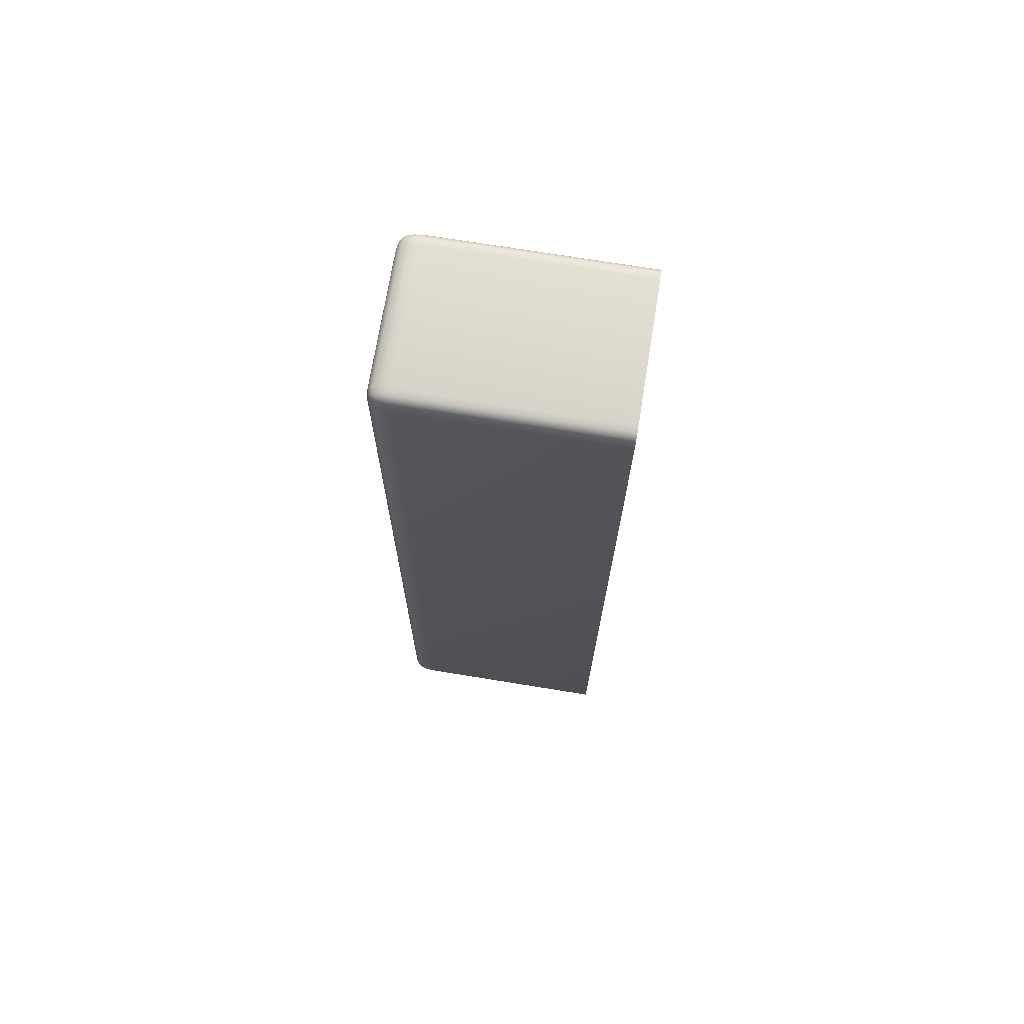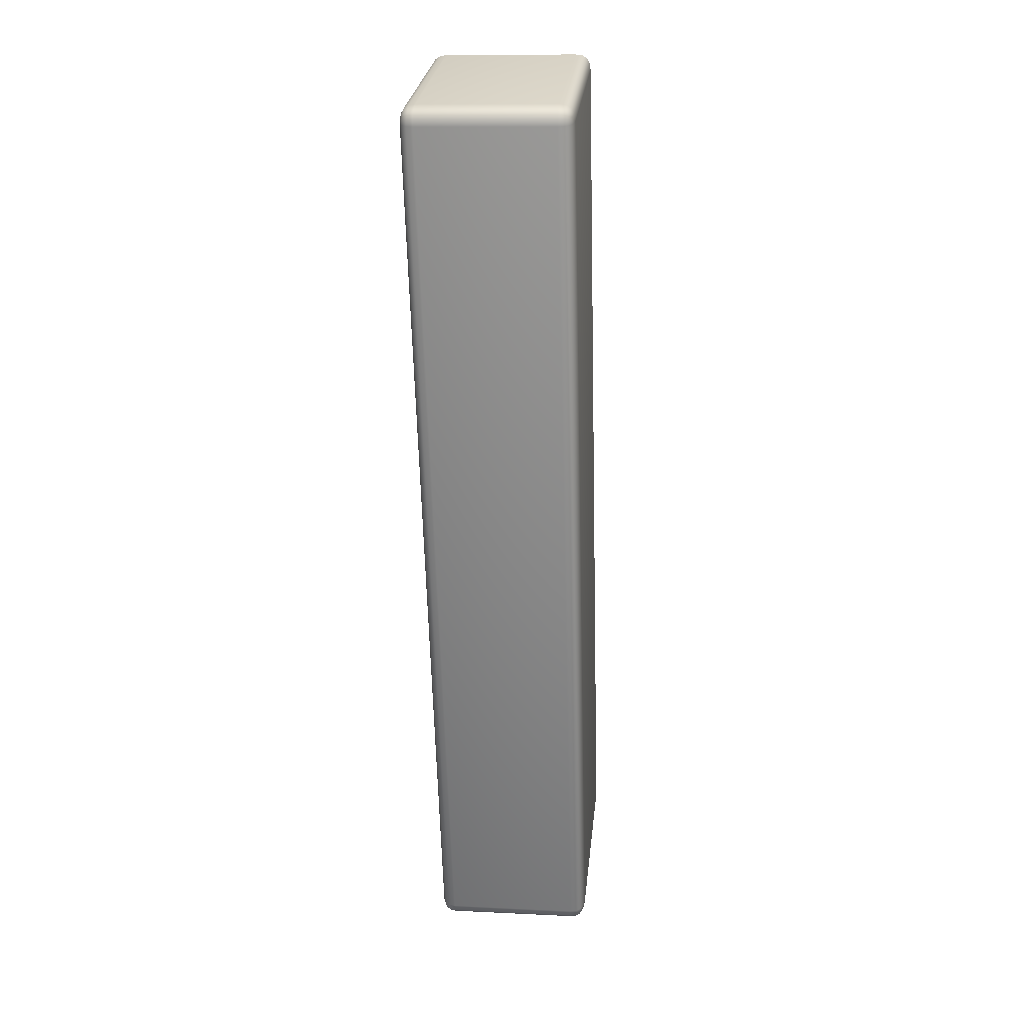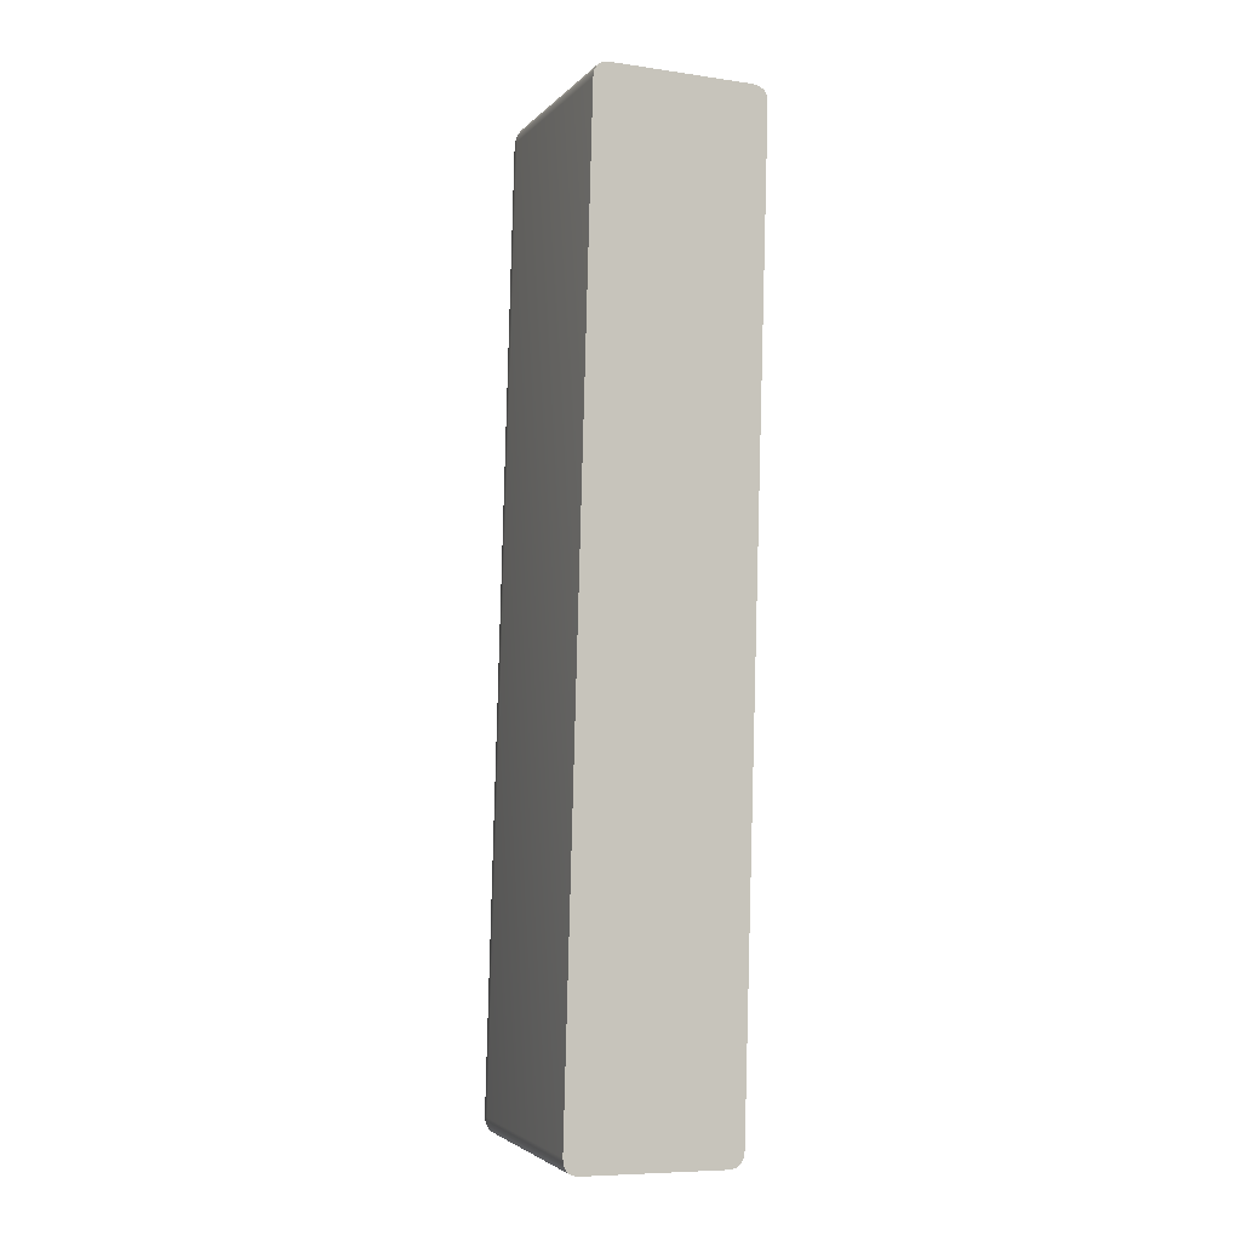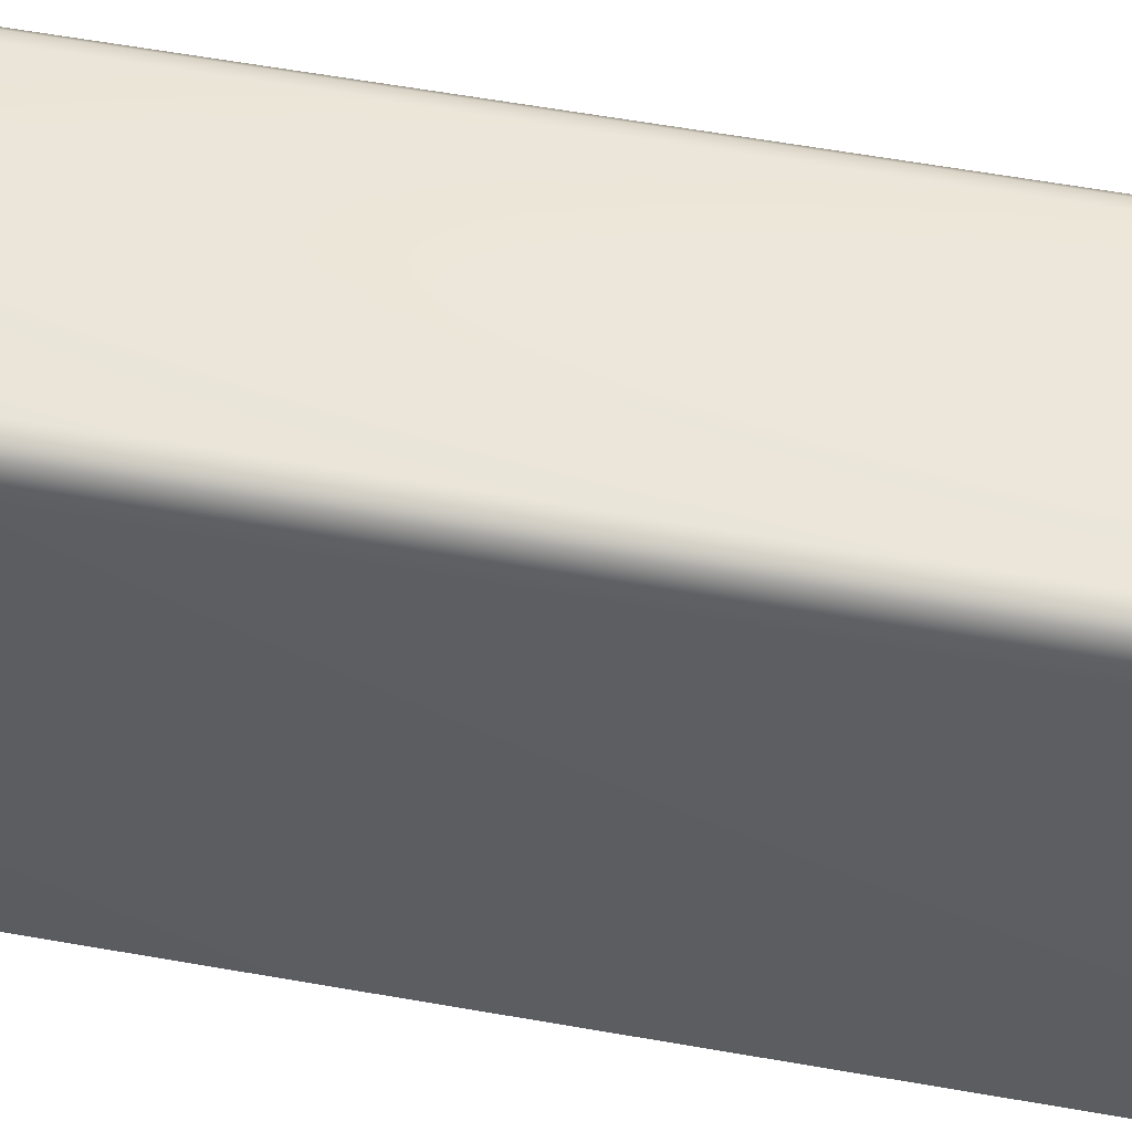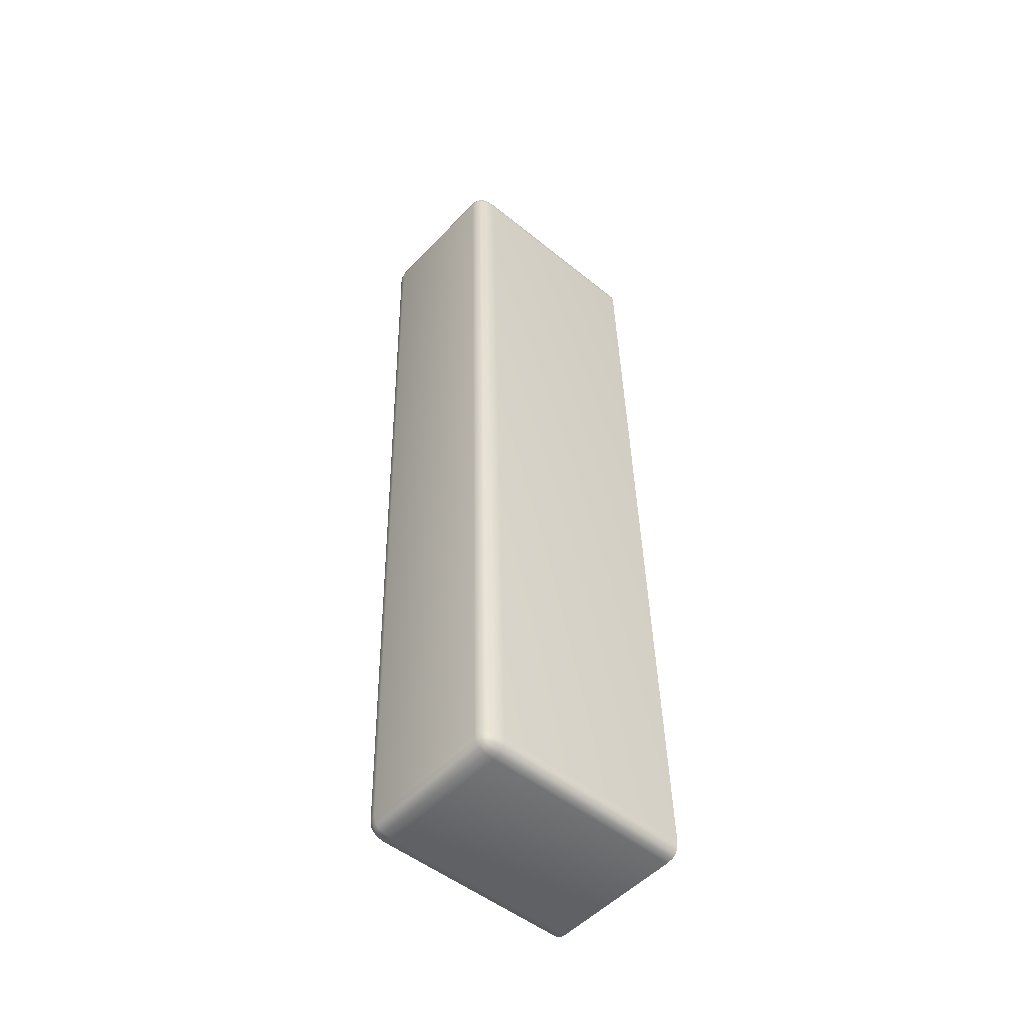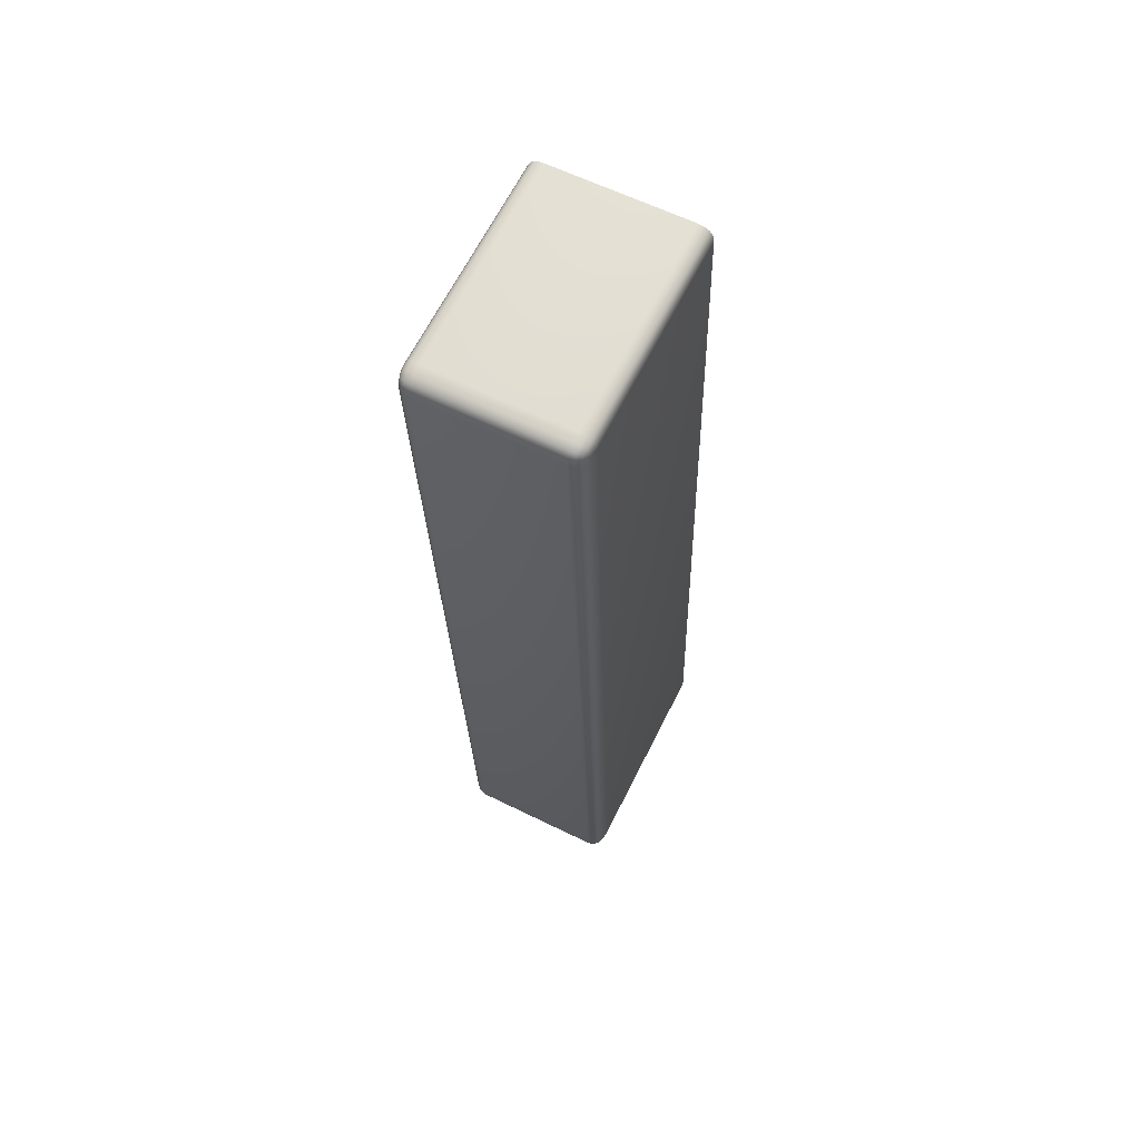
<metadata>
{"format":"obj","ext":"obj","renderer":"f3d","projection":"perspective","resolution":1024,"background":"white","views":[{"elev":72.8,"azim":-80.8,"up":"+Z"},{"elev":27.0,"azim":-173.9,"up":"+Z"},{"elev":-3.6,"azim":-21.1,"up":"+Z"},{"elev":51.8,"azim":-77.1,"up":"+Y"},{"elev":-49.8,"azim":-131.8,"up":"+Z"},{"elev":65.0,"azim":-153.4,"up":"+Z"}]}
</metadata>
<code>
o Rectangle017_Mesh.042
v -0.04807 1.05 0.4501
v -0.04684 1.05 0.4503
v -0.04752 1.05 0.4502
v -0.04831 1.048 0.4503
v -0.04825 1.049 0.4503
v -0.04835 1.05 0.4488
v -0.04827 1.05 0.4495
v -0.02804 1.05 0.4495
v -0.02925 1.05 0.4498
v -0.02858 1.05 0.4497
v -0.02783 1.05 0.4482
v -0.02787 1.05 0.4489
v -0.02778 1.048 0.4497
v -0.02785 1.049 0.4497
v -0.0315 1.05 0.3279
v -0.03121 1.05 0.3292
v -0.03129 1.05 0.3285
v -0.03273 1.05 0.3277
v -0.03205 1.05 0.3277
v -0.03126 1.048 0.3276
v -0.03132 1.049 0.3277
v -0.05153 1.05 0.3285
v -0.05174 1.05 0.3298
v -0.0517 1.05 0.3291
v -0.05178 1.048 0.3282
v -0.05172 1.049 0.3283
v -0.05031 1.05 0.3282
v -0.05099 1.05 0.3283
v -0.04831 1.021 0.4503
v -0.04682 1.021 0.4508
v -0.04768 1.021 0.4507
v -0.04884 1.021 0.4488
v -0.0487 1.021 0.4497
v -0.02778 1.021 0.4497
v -0.02734 1.021 0.4482
v -0.02743 1.021 0.4491
v -0.02924 1.021 0.4503
v -0.02839 1.021 0.4502
v -0.03126 1.021 0.3276
v -0.03274 1.021 0.3272
v -0.03188 1.021 0.3273
v -0.03072 1.021 0.3292
v -0.03087 1.021 0.3283
v -0.05178 1.021 0.3282
v -0.05223 1.021 0.3298
v -0.05213 1.021 0.3289
v -0.05033 1.021 0.3277
v -0.05118 1.021 0.3278
v -0.04688 1.051 0.4487
v -0.04686 1.051 0.4496
v -0.04774 1.051 0.4488
v -0.04766 1.051 0.4496
v -0.0293 1.051 0.4482
v -0.02844 1.051 0.4482
v -0.02927 1.051 0.4491
v -0.02848 1.051 0.4491
v -0.03268 1.051 0.3292
v -0.03271 1.051 0.3283
v -0.03182 1.051 0.3292
v -0.03191 1.051 0.3284
v -0.05027 1.051 0.3297
v -0.05113 1.051 0.3298
v -0.05029 1.051 0.3288
v -0.05109 1.051 0.3289
v -0.02924 1.048 0.4503
v -0.02924 1.05 0.4502
v -0.02839 1.048 0.4502
v -0.02845 1.049 0.45
v -0.04682 1.048 0.4508
v -0.04768 1.048 0.4507
v -0.04683 1.05 0.4507
v -0.04763 1.049 0.4506
v -0.03072 1.048 0.3292
v -0.03085 1.05 0.3292
v -0.03087 1.048 0.3283
v -0.03099 1.049 0.3284
v -0.02734 1.048 0.4482
v -0.02743 1.048 0.4491
v -0.02746 1.05 0.4482
v -0.02756 1.049 0.449
v -0.04884 1.048 0.4488
v -0.04872 1.05 0.4488
v -0.0487 1.048 0.4497
v -0.04857 1.049 0.4496
v -0.05223 1.048 0.3298
v -0.05213 1.048 0.3289
v -0.05211 1.05 0.3298
v -0.05201 1.049 0.3289
v -0.05033 1.048 0.3277
v -0.05032 1.05 0.3278
v -0.05118 1.048 0.3278
v -0.05112 1.049 0.328
v -0.03274 1.048 0.3272
v -0.03188 1.048 0.3273
v -0.03274 1.05 0.3273
v -0.03194 1.049 0.3274
f 53 57 61
f 61 49 53
f 41 39 43
f 43 42 35
f 35 36 34
f 43 35 34
f 34 38 37
f 37 30 31
f 34 37 31
f 31 29 33
f 33 32 45
f 31 33 45
f 45 46 44
f 44 48 47
f 45 44 47
f 31 45 47
f 34 31 47
f 43 34 47
f 41 43 47
f 40 41 47
f 69 30 37
f 37 65 69
f 77 35 42
f 42 73 77
f 85 45 32
f 32 81 85
f 93 40 47
f 47 89 93
f 49 51 52
f 52 50 49
f 50 52 3
f 3 2 50
f 51 6 7
f 7 52 51
f 52 7 1
f 1 3 52
f 53 55 56
f 56 54 53
f 54 56 12
f 12 11 54
f 55 9 10
f 10 56 55
f 56 10 8
f 8 12 56
f 57 59 60
f 60 58 57
f 58 60 19
f 19 18 58
f 59 16 17
f 17 60 59
f 60 17 15
f 15 19 60
f 61 63 64
f 64 62 61
f 62 64 24
f 24 23 62
f 63 27 28
f 28 64 63
f 64 28 22
f 22 24 64
f 65 67 68
f 68 66 65
f 66 68 10
f 10 9 66
f 67 13 14
f 14 68 67
f 68 14 8
f 8 10 68
f 69 71 72
f 72 70 69
f 70 72 5
f 5 4 70
f 71 2 3
f 3 72 71
f 72 3 1
f 1 5 72
f 73 75 76
f 76 74 73
f 74 76 17
f 17 16 74
f 75 20 21
f 21 76 75
f 76 21 15
f 15 17 76
f 77 79 80
f 80 78 77
f 78 80 14
f 14 13 78
f 79 11 12
f 12 80 79
f 80 12 8
f 8 14 80
f 81 83 84
f 84 82 81
f 82 84 7
f 7 6 82
f 83 4 5
f 5 84 83
f 84 5 1
f 1 7 84
f 85 87 88
f 88 86 85
f 86 88 26
f 26 25 86
f 87 23 24
f 24 88 87
f 88 24 22
f 22 26 88
f 89 91 92
f 92 90 89
f 90 92 28
f 28 27 90
f 91 25 26
f 26 92 91
f 92 26 22
f 22 28 92
f 93 95 96
f 96 94 93
f 94 96 21
f 21 20 94
f 95 18 19
f 19 96 95
f 96 19 15
f 15 21 96
f 53 49 50
f 50 55 53
f 55 50 2
f 2 9 55
f 57 53 54
f 54 59 57
f 59 54 11
f 11 16 59
f 61 57 58
f 58 63 61
f 63 58 18
f 18 27 63
f 49 61 62
f 62 51 49
f 51 62 23
f 23 6 51
f 69 65 66
f 66 71 69
f 71 66 9
f 9 2 71
f 30 69 70
f 70 31 30
f 31 70 4
f 4 29 31
f 65 37 38
f 38 67 65
f 67 38 34
f 34 13 67
f 77 73 74
f 74 79 77
f 79 74 16
f 16 11 79
f 35 77 78
f 78 36 35
f 36 78 13
f 13 34 36
f 73 42 43
f 43 75 73
f 75 43 39
f 39 20 75
f 85 81 82
f 82 87 85
f 87 82 6
f 6 23 87
f 45 85 86
f 86 46 45
f 46 86 25
f 25 44 46
f 81 32 33
f 33 83 81
f 83 33 29
f 29 4 83
f 93 89 90
f 90 95 93
f 95 90 27
f 27 18 95
f 40 93 94
f 94 41 40
f 41 94 20
f 20 39 41
f 89 47 48
f 48 91 89
f 91 48 44
f 44 25 91

</code>
